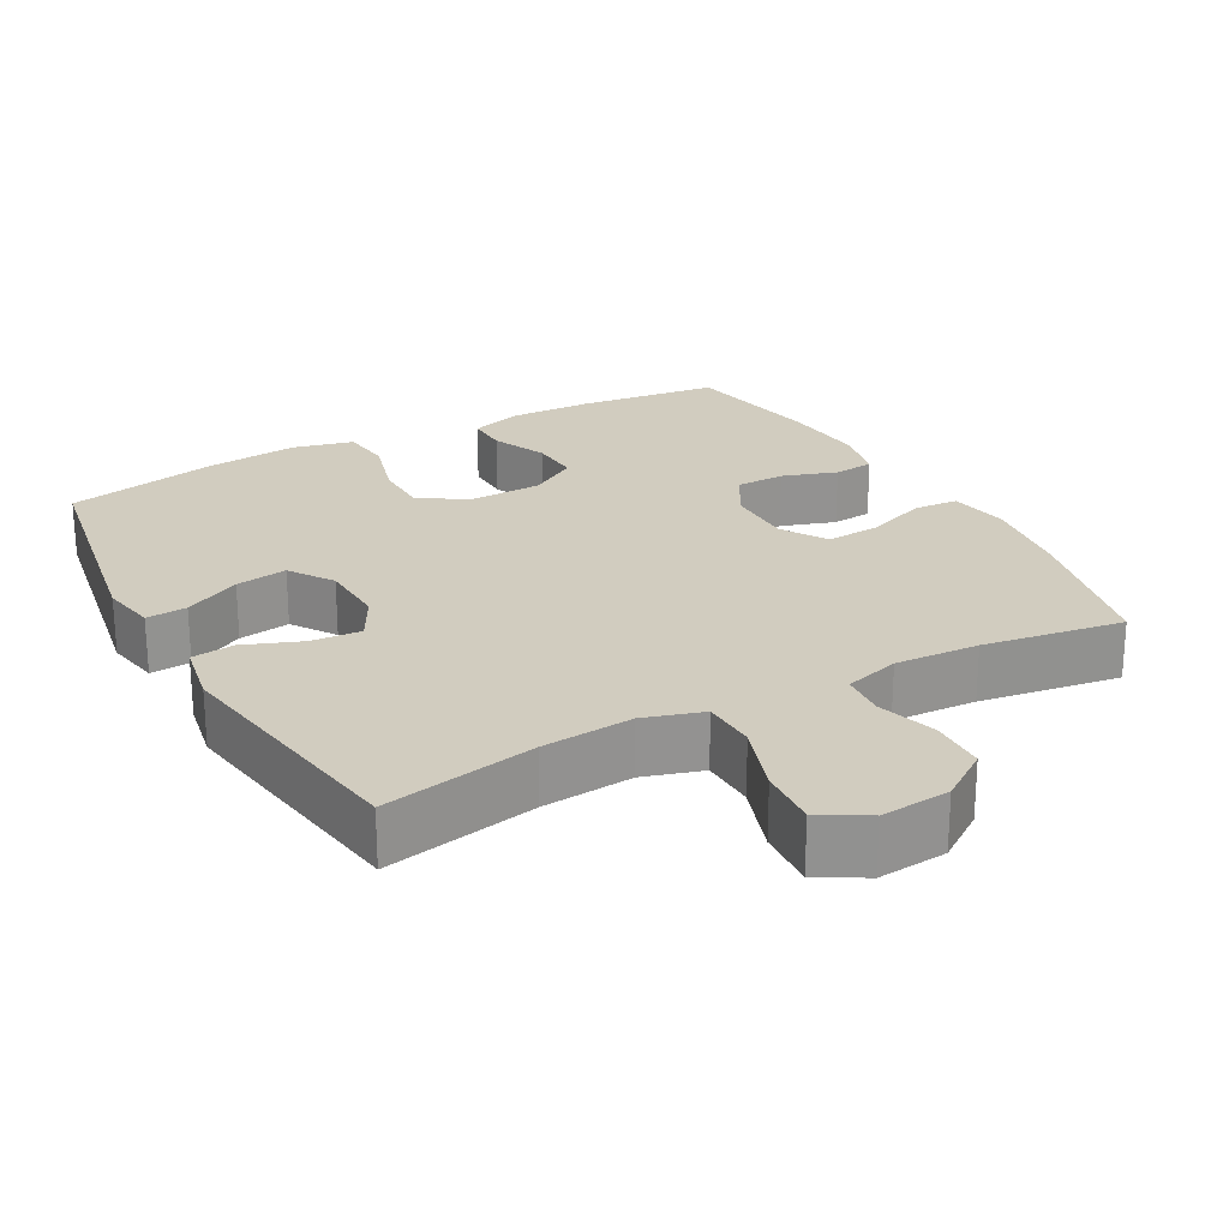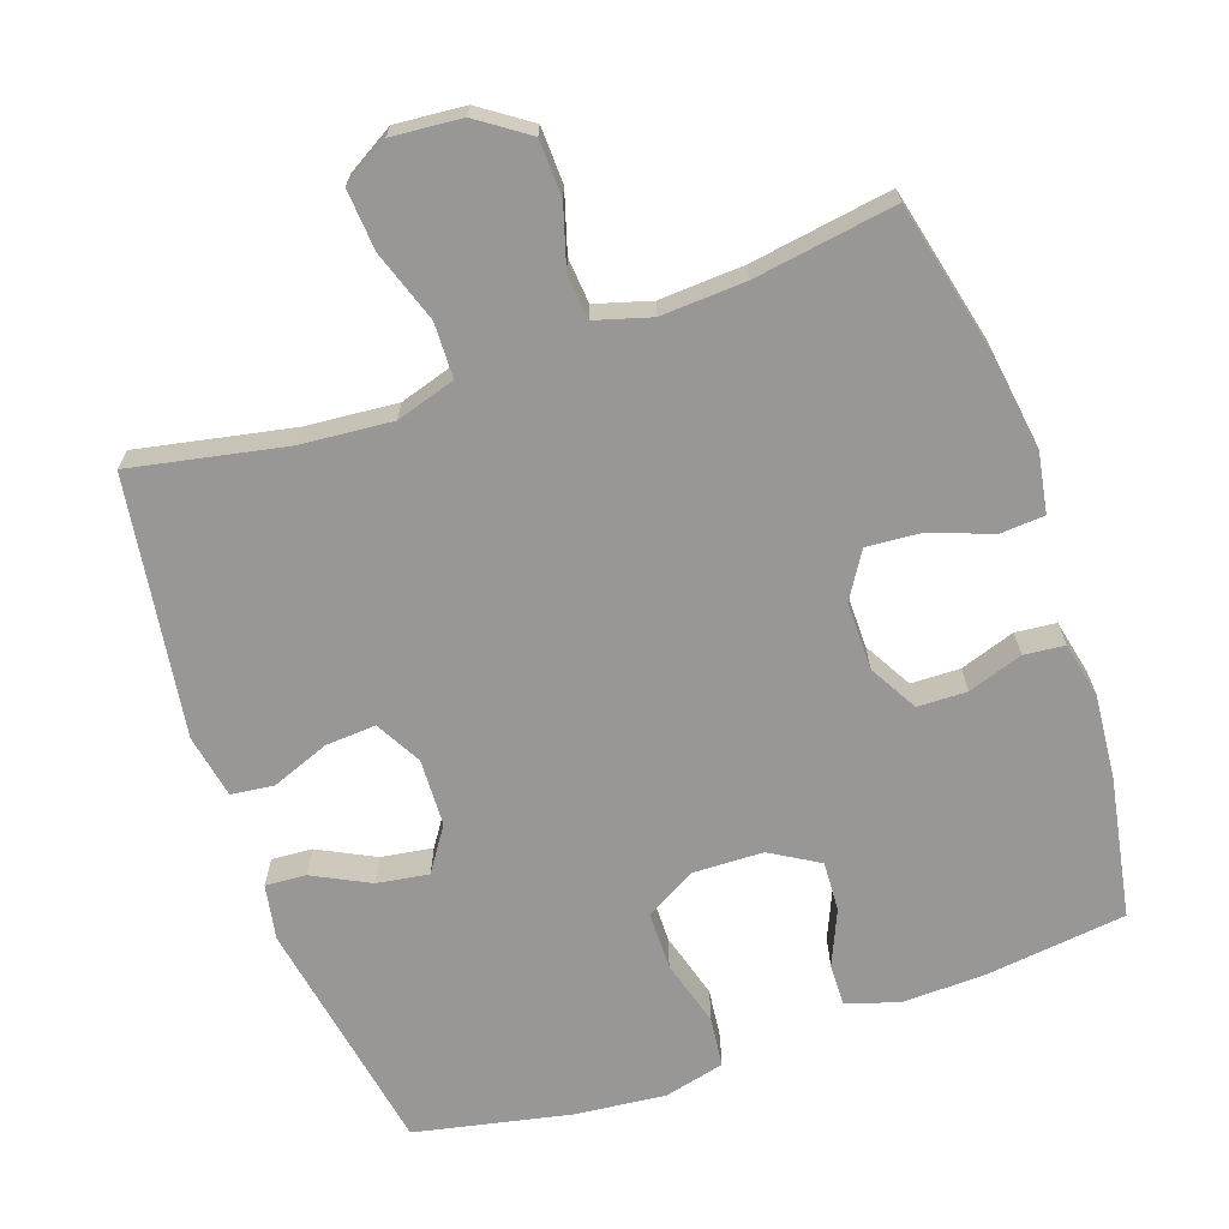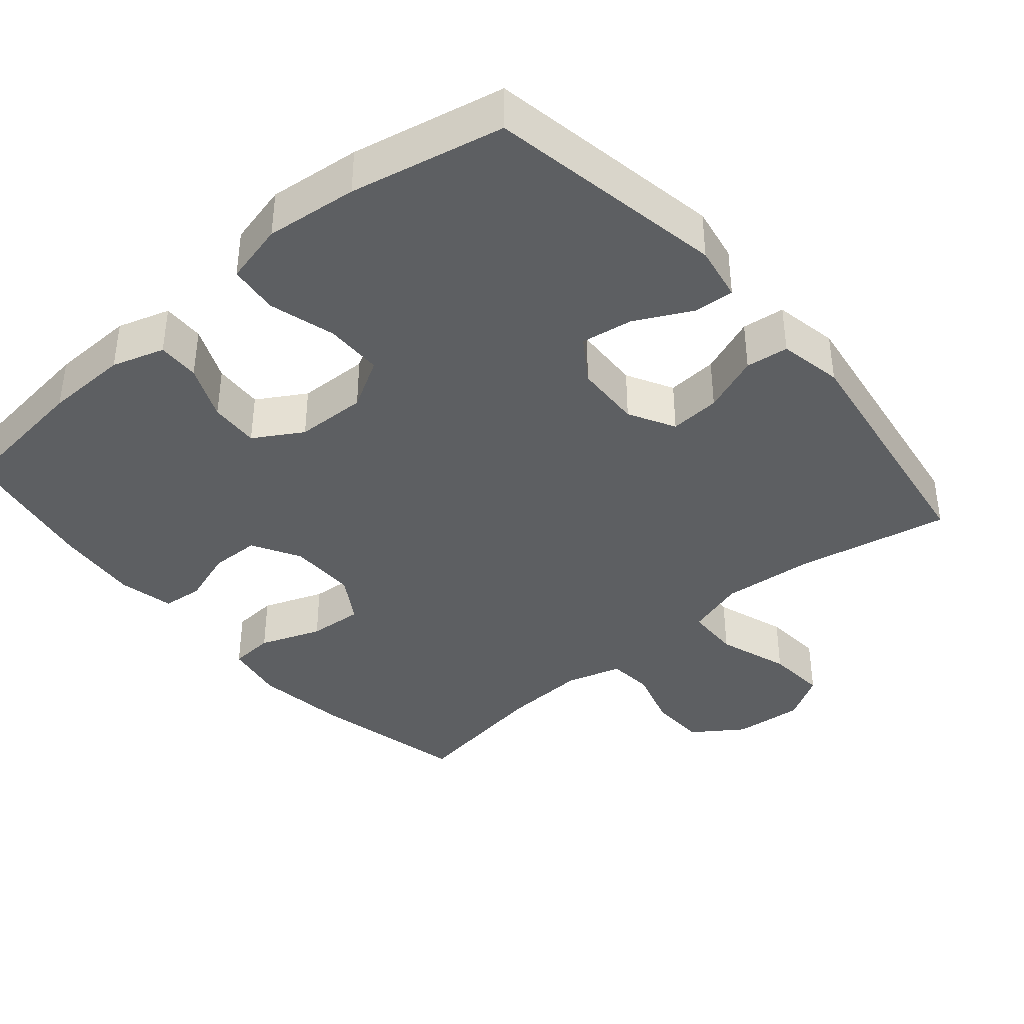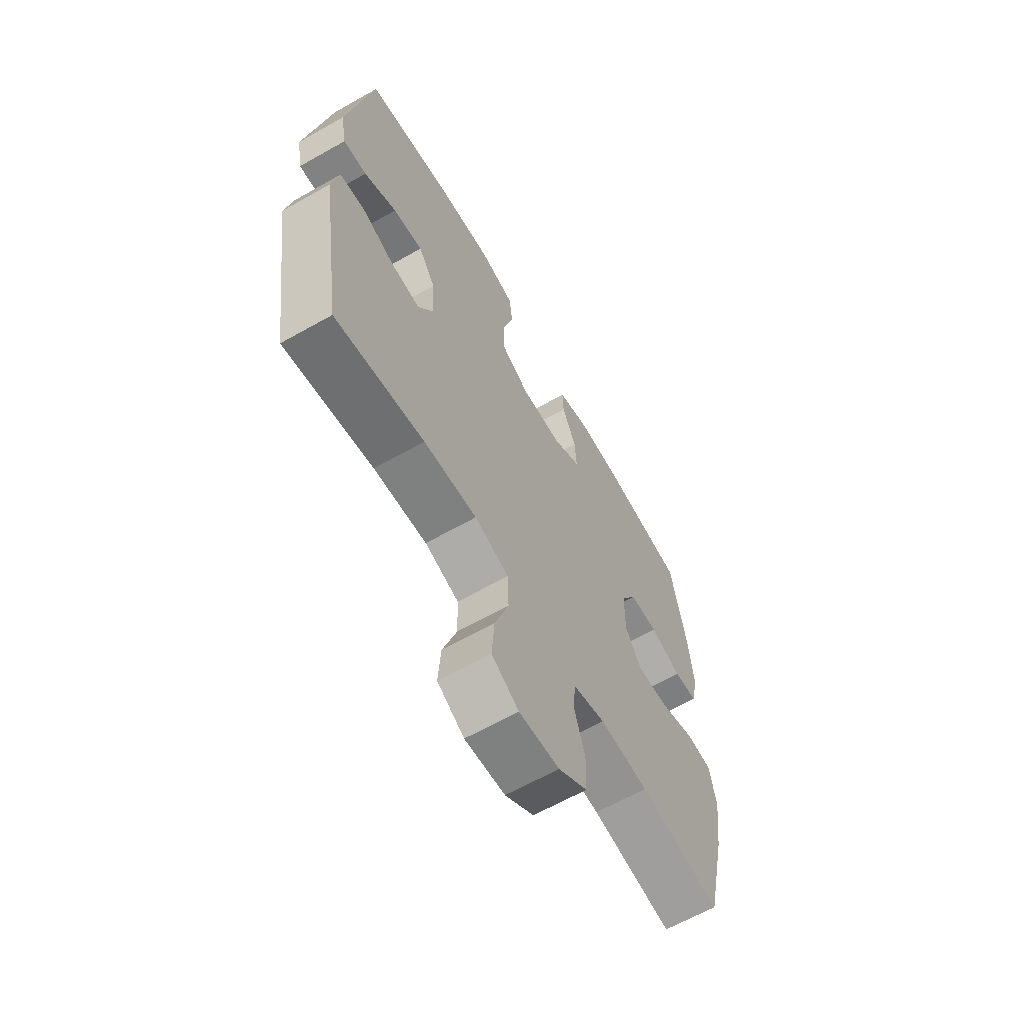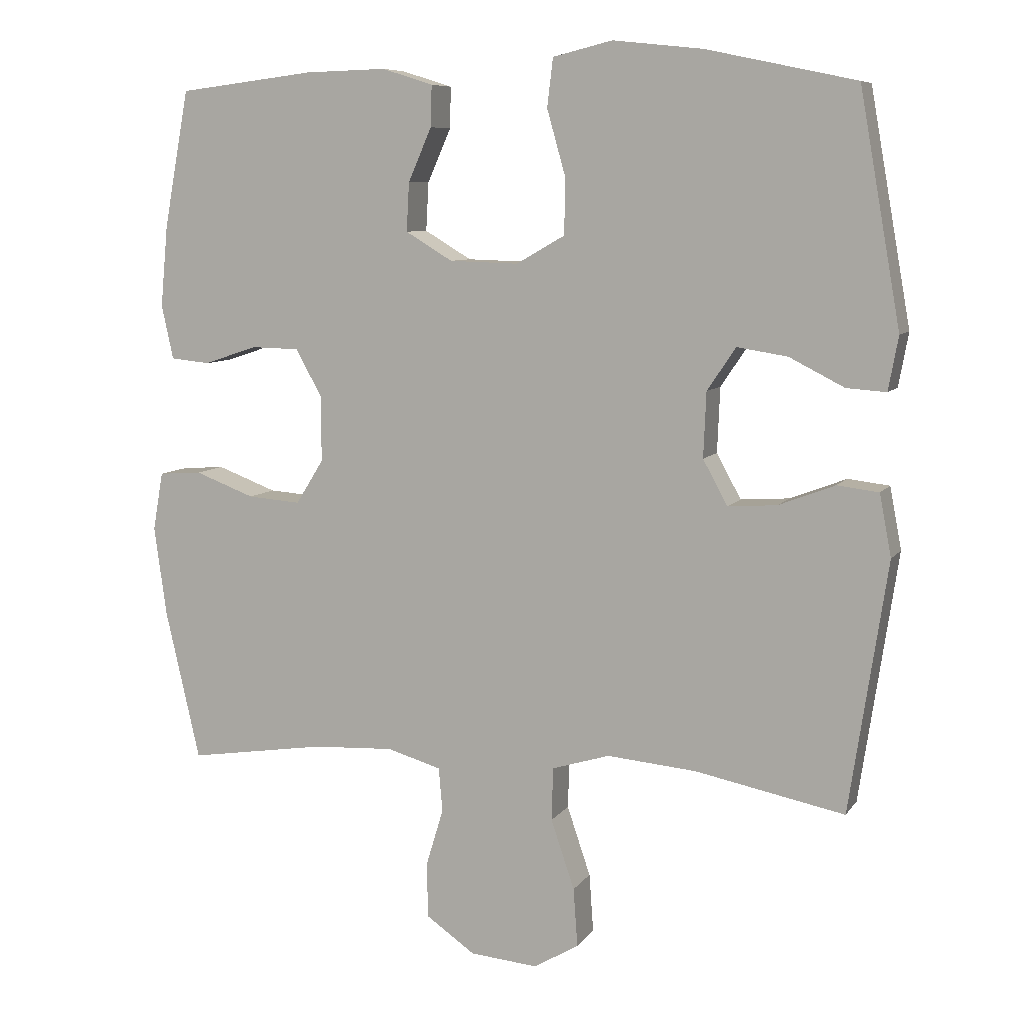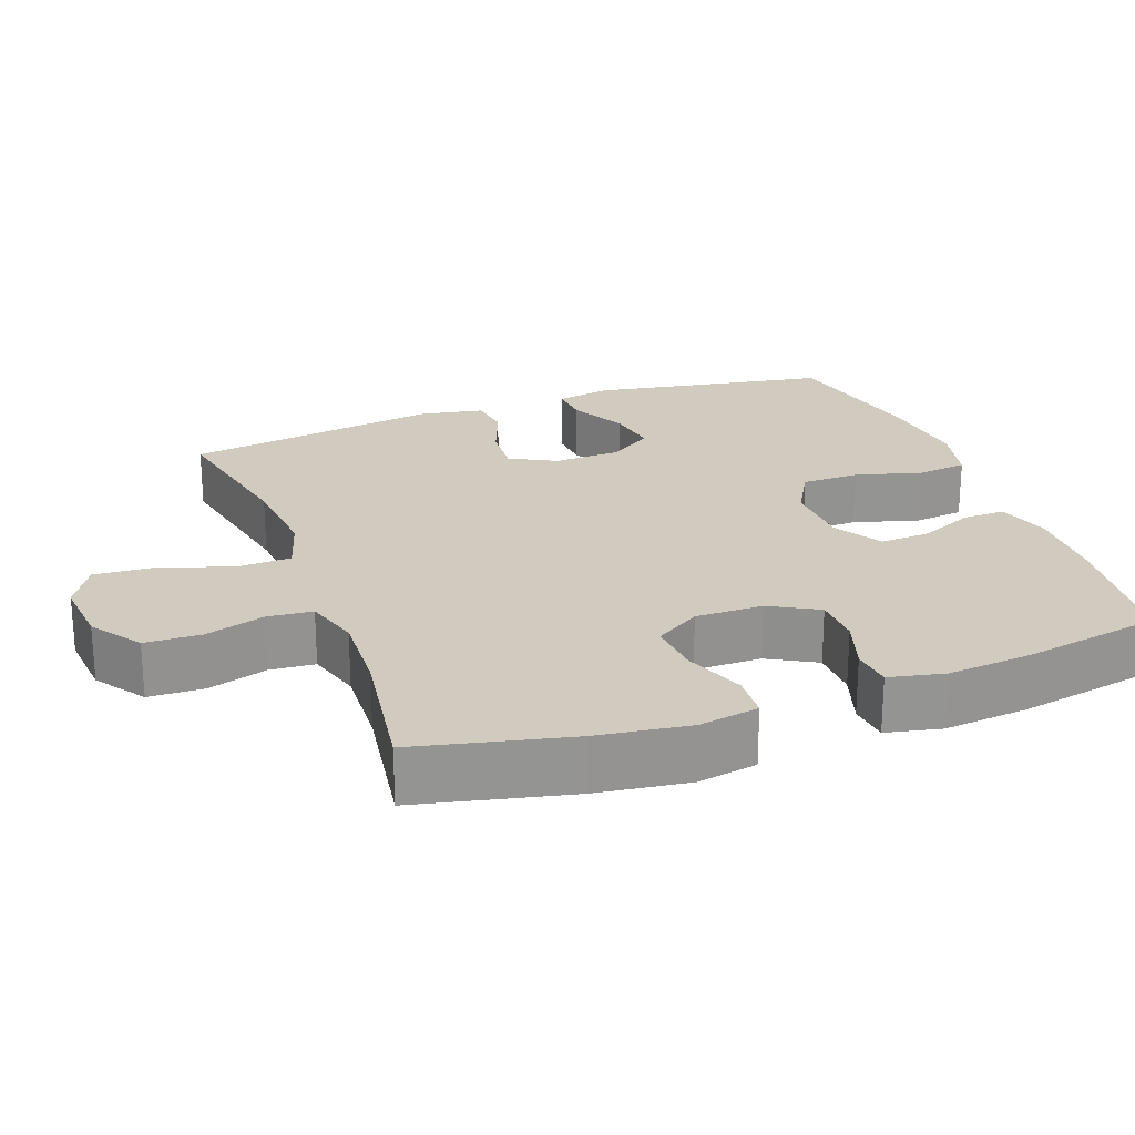
<metadata>
{"format":"obj","ext":"obj","renderer":"f3d","projection":"perspective","resolution":1024,"background":"white","views":[{"elev":23.8,"azim":151.2,"up":"+Y"},{"elev":-68.2,"azim":-160.7,"up":"+Y"},{"elev":-39.5,"azim":40.5,"up":"+Y"},{"elev":-64.1,"azim":119.7,"up":"+Z"},{"elev":8.0,"azim":19.8,"up":"+Z"},{"elev":23.4,"azim":-110.3,"up":"+Y"}]}
</metadata>
<code>
o path5044
v -0.3047 0.0375 -0.439
v -0.1859 0.0375 -0.4329
v -0.1078 0.0375 -0.4558
v -0.1023 0.0375 -0.5195
v -0.128 0.0375 -0.6044
v -0.1255 0.0375 -0.6833
v -0.05525 0.0375 -0.7322
v 0.04264 0.0375 -0.7409
v 0.1082 0.0375 -0.7025
v 0.102 0.0375 -0.6175
v 0.06796 0.0375 -0.5171
v 0.07029 0.0375 -0.4401
v 0.1535 0.0375 -0.4146
v 0.2825 0.0375 -0.426
v 0.4987 0.0375 -0.4694
v 0.5535 0.0375 -0.1066
v 0.5365 0.0375 -0.01667
v 0.4764 0.0375 -0.009529
v 0.3952 0.0375 -0.04074
v 0.3242 0.0375 -0.04562
v 0.2887 0.0375 0.01943
v 0.2927 0.0375 0.1137
v 0.3342 0.0375 0.1754
v 0.4069 0.0375 0.164
v 0.4865 0.0375 0.1236
v 0.5437 0.0375 0.1195
v 0.558 0.0375 0.1972
v 0.4987 0.0375 0.5325
v 0.2831 0.0375 0.5783
v 0.1534 0.0375 0.5924
v 0.06723 0.0375 0.5716
v 0.05897 0.0375 0.5012
v 0.08558 0.0375 0.4073
v 0.08464 0.0375 0.3257
v 0.01425 0.0375 0.2856
v -0.08535 0.0375 0.2885
v -0.1534 0.0375 0.3293
v -0.1495 0.0375 0.3994
v -0.1157 0.0375 0.4768
v -0.114 0.0375 0.5362
v -0.1879 0.0375 0.5594
v -0.3051 0.0375 0.5564
v -0.503 0.0375 0.5325
v -0.5393 0.0375 0.3348
v -0.5503 0.0375 0.2163
v -0.5331 0.0375 0.1383
v -0.4761 0.0375 0.1325
v -0.399 0.0375 0.1582
v -0.3296 0.0375 0.1566
v -0.2914 0.0375 0.08858
v -0.291 0.0375 -0.006817
v -0.3309 0.0375 -0.07083
v -0.4077 0.0375 -0.06509
v -0.4939 0.0375 -0.03268
v -0.5563 0.0375 -0.03704
v -0.5711 0.0375 -0.1219
v -0.553 0.0375 -0.2519
v -0.503 0.0375 -0.4694
v -0.3047 -0.0375 -0.439
v -0.1859 -0.0375 -0.4329
v -0.1078 -0.0375 -0.4558
v -0.1023 -0.0375 -0.5195
v -0.128 -0.0375 -0.6044
v -0.1255 -0.0375 -0.6833
v -0.05525 -0.0375 -0.7322
v 0.04264 -0.0375 -0.7409
v 0.1082 -0.0375 -0.7025
v 0.102 -0.0375 -0.6175
v 0.06796 -0.0375 -0.5171
v 0.07029 -0.0375 -0.4401
v 0.1535 -0.0375 -0.4146
v 0.2825 -0.0375 -0.426
v 0.4987 -0.0375 -0.4694
v 0.5535 -0.0375 -0.1066
v 0.5365 -0.0375 -0.01667
v 0.4764 -0.0375 -0.009529
v 0.3952 -0.0375 -0.04074
v 0.3242 -0.0375 -0.04562
v 0.2887 -0.0375 0.01943
v 0.2927 -0.0375 0.1137
v 0.3342 -0.0375 0.1754
v 0.4069 -0.0375 0.164
v 0.4865 -0.0375 0.1236
v 0.5437 -0.0375 0.1195
v 0.558 -0.0375 0.1972
v 0.4987 -0.0375 0.5325
v 0.2831 -0.0375 0.5783
v 0.1534 -0.0375 0.5924
v 0.06723 -0.0375 0.5716
v 0.05897 -0.0375 0.5012
v 0.08558 -0.0375 0.4073
v 0.08464 -0.0375 0.3257
v 0.01425 -0.0375 0.2856
v -0.08535 -0.0375 0.2885
v -0.1534 -0.0375 0.3293
v -0.1495 -0.0375 0.3994
v -0.1157 -0.0375 0.4768
v -0.114 -0.0375 0.5362
v -0.1879 -0.0375 0.5594
v -0.3051 -0.0375 0.5564
v -0.503 -0.0375 0.5325
v -0.5393 -0.0375 0.3348
v -0.5503 -0.0375 0.2163
v -0.5331 -0.0375 0.1383
v -0.4761 -0.0375 0.1325
v -0.399 -0.0375 0.1582
v -0.3296 -0.0375 0.1566
v -0.2914 -0.0375 0.08858
v -0.291 -0.0375 -0.006817
v -0.3309 -0.0375 -0.07083
v -0.4077 -0.0375 -0.06509
v -0.4939 -0.0375 -0.03268
v -0.5563 -0.0375 -0.03704
v -0.5711 -0.0375 -0.1219
v -0.553 -0.0375 -0.2519
v -0.503 -0.0375 -0.4694
v -0.5563 0.0375 -0.03704
v -0.5563 0.0375 -0.03704
v -0.5711 0.0375 -0.1219
v -0.553 0.0375 -0.2519
v -0.4939 0.0375 -0.03268
v -0.5393 0.0375 0.3348
v -0.5503 0.0375 0.2163
v -0.5331 0.0375 0.1383
v -0.5331 0.0375 0.1383
v -0.4761 0.0375 0.1325
v -0.503 0.0375 0.5325
v -0.503 0.0375 0.5325
v -0.503 0.0375 -0.4694
v -0.503 0.0375 -0.4694
v -0.4077 0.0375 -0.06509
v -0.399 0.0375 0.1582
v -0.3051 0.0375 0.5564
v -0.3047 0.0375 -0.439
v -0.3309 0.0375 -0.07083
v -0.3309 0.0375 -0.07083
v -0.3296 0.0375 0.1566
v -0.291 0.0375 -0.006817
v -0.2914 0.0375 0.08858
v -0.1879 0.0375 0.5594
v -0.1859 0.0375 -0.4329
v -0.114 0.0375 0.5362
v -0.114 0.0375 0.5362
v -0.1534 0.0375 0.3293
v -0.1534 0.0375 0.3293
v -0.1495 0.0375 0.3994
v -0.1078 0.0375 -0.4558
v -0.1078 0.0375 -0.4558
v -0.08535 0.0375 0.2885
v -0.1157 0.0375 0.4768
v -0.1023 0.0375 -0.5195
v -0.128 0.0375 -0.6044
v -0.1255 0.0375 -0.6833
v -0.05525 0.0375 -0.7322
v 0.01425 0.0375 0.2856
v 0.04264 0.0375 -0.7409
v 0.08464 0.0375 0.3257
v 0.1082 0.0375 -0.7025
v 0.1082 0.0375 -0.7025
v 0.06723 0.0375 0.5716
v 0.06723 0.0375 0.5716
v 0.05897 0.0375 0.5012
v 0.08558 0.0375 0.4073
v 0.1534 0.0375 0.5924
v 0.06796 0.0375 -0.5171
v 0.07029 0.0375 -0.4401
v 0.07029 0.0375 -0.4401
v 0.102 0.0375 -0.6175
v 0.1535 0.0375 -0.4146
v 0.2831 0.0375 0.5783
v 0.2825 0.0375 -0.426
v 0.2887 0.0375 0.01943
v 0.2927 0.0375 0.1137
v 0.3242 0.0375 -0.04562
v 0.3242 0.0375 -0.04562
v 0.3342 0.0375 0.1754
v 0.3342 0.0375 0.1754
v 0.3952 0.0375 -0.04074
v 0.4069 0.0375 0.164
v 0.4764 0.0375 -0.009529
v 0.4987 0.0375 0.5325
v 0.4987 0.0375 0.5325
v 0.4865 0.0375 0.1236
v 0.4987 0.0375 -0.4694
v 0.4987 0.0375 -0.4694
v 0.5365 0.0375 -0.01667
v 0.5365 0.0375 -0.01667
v 0.5437 0.0375 0.1195
v 0.5437 0.0375 0.1195
v 0.5535 0.0375 -0.1066
v 0.558 0.0375 0.1972
v -0.5563 -0.0375 -0.03704
v -0.5563 -0.0375 -0.03704
v -0.5711 -0.0375 -0.1219
v -0.553 -0.0375 -0.2519
v -0.4939 -0.0375 -0.03268
v -0.5393 -0.0375 0.3348
v -0.5503 -0.0375 0.2163
v -0.5331 -0.0375 0.1383
v -0.5331 -0.0375 0.1383
v -0.4761 -0.0375 0.1325
v -0.503 -0.0375 0.5325
v -0.503 -0.0375 0.5325
v -0.503 -0.0375 -0.4694
v -0.503 -0.0375 -0.4694
v -0.4077 -0.0375 -0.06509
v -0.399 -0.0375 0.1582
v -0.3051 -0.0375 0.5564
v -0.3047 -0.0375 -0.439
v -0.3309 -0.0375 -0.07083
v -0.3309 -0.0375 -0.07083
v -0.3296 -0.0375 0.1566
v -0.291 -0.0375 -0.006817
v -0.2914 -0.0375 0.08858
v -0.1879 -0.0375 0.5594
v -0.1859 -0.0375 -0.4329
v -0.114 -0.0375 0.5362
v -0.114 -0.0375 0.5362
v -0.1534 -0.0375 0.3293
v -0.1534 -0.0375 0.3293
v -0.1495 -0.0375 0.3994
v -0.1078 -0.0375 -0.4558
v -0.1078 -0.0375 -0.4558
v -0.08535 -0.0375 0.2885
v -0.1157 -0.0375 0.4768
v -0.1023 -0.0375 -0.5195
v -0.128 -0.0375 -0.6044
v -0.1255 -0.0375 -0.6833
v -0.05525 -0.0375 -0.7322
v 0.01425 -0.0375 0.2856
v 0.04264 -0.0375 -0.7409
v 0.08464 -0.0375 0.3257
v 0.1082 -0.0375 -0.7025
v 0.1082 -0.0375 -0.7025
v 0.06723 -0.0375 0.5716
v 0.06723 -0.0375 0.5716
v 0.05897 -0.0375 0.5012
v 0.08558 -0.0375 0.4073
v 0.1534 -0.0375 0.5924
v 0.06796 -0.0375 -0.5171
v 0.07029 -0.0375 -0.4401
v 0.07029 -0.0375 -0.4401
v 0.102 -0.0375 -0.6175
v 0.1535 -0.0375 -0.4146
v 0.2831 -0.0375 0.5783
v 0.2825 -0.0375 -0.426
v 0.2887 -0.0375 0.01943
v 0.2927 -0.0375 0.1137
v 0.3242 -0.0375 -0.04562
v 0.3242 -0.0375 -0.04562
v 0.3342 -0.0375 0.1754
v 0.3342 -0.0375 0.1754
v 0.3952 -0.0375 -0.04074
v 0.4069 -0.0375 0.164
v 0.4764 -0.0375 -0.009529
v 0.4987 -0.0375 0.5325
v 0.4987 -0.0375 0.5325
v 0.4865 -0.0375 0.1236
v 0.4987 -0.0375 -0.4694
v 0.4987 -0.0375 -0.4694
v 0.5365 -0.0375 -0.01667
v 0.5365 -0.0375 -0.01667
v 0.5437 -0.0375 0.1195
v 0.5437 -0.0375 0.1195
v 0.5535 -0.0375 -0.1066
v 0.558 -0.0375 0.1972
f 213 224 214
f 247 230 213
f 246 253 249
f 209 195 204
f 209 210 195
f 219 221 208
f 235 237 239
f 207 198 201
f 243 231 233
f 224 219 212
f 194 196 192
f 253 265 255
f 254 256 251
f 258 266 254
f 238 251 245
f 229 227 228
f 213 210 216
f 195 210 206
f 216 210 209
f 230 224 213
f 219 197 212
f 206 196 194
f 246 249 244
f 255 265 261
f 265 253 246
f 229 243 227
f 249 247 244
f 241 222 240
f 197 219 208
f 239 238 245
f 201 198 199
f 215 221 225
f 215 225 217
f 265 246 259
f 208 221 215
f 214 224 212
f 232 251 238
f 212 197 207
f 266 256 254
f 238 239 237
f 248 230 247
f 240 227 243
f 230 248 232
f 263 266 258
f 195 206 194
f 222 226 240
f 241 247 213
f 251 232 248
f 245 251 256
f 213 216 222
f 227 240 226
f 229 231 243
f 241 213 222
f 197 208 202
f 207 197 198
f 244 247 241
f 118 56 114 193
f 56 57 115 114
f 54 55 113 112
f 44 45 103 102
f 45 125 200 103
f 46 47 105 104
f 128 44 102 203
f 57 130 205 115
f 53 54 112 111
f 47 48 106 105
f 42 43 101 100
f 58 1 59 116
f 136 53 111 211
f 48 49 107 106
f 51 52 110 109
f 49 50 108 107
f 41 42 100 99
f 1 2 60 59
f 50 51 109 108
f 143 41 99 218
f 145 38 96 220
f 2 148 223 60
f 36 37 95 94
f 39 40 98 97
f 38 39 97 96
f 4 5 63 62
f 5 6 64 63
f 6 7 65 64
f 3 4 62 61
f 35 36 94 93
f 7 8 66 65
f 34 35 93 92
f 8 159 234 66
f 161 32 90 236
f 32 33 91 90
f 30 31 89 88
f 11 167 242 69
f 10 11 69 68
f 9 10 68 67
f 12 13 71 70
f 33 34 92 91
f 29 30 88 87
f 13 14 72 71
f 21 22 80 79
f 175 21 79 250
f 22 177 252 80
f 19 20 78 77
f 23 24 82 81
f 18 19 77 76
f 182 29 87 257
f 24 25 83 82
f 14 185 260 72
f 187 18 76 262
f 25 189 264 83
f 16 17 75 74
f 15 16 74 73
f 27 28 86 85
f 26 27 85 84
f 138 139 149
f 172 138 155
f 171 174 178
f 134 129 120
f 134 120 135
f 144 133 146
f 160 164 162
f 132 126 123
f 168 158 156
f 149 137 144
f 119 117 121
f 178 180 190
f 179 176 181
f 183 179 191
f 163 170 176
f 154 153 152
f 138 141 135
f 120 131 135
f 141 134 135
f 155 138 149
f 144 137 122
f 131 119 121
f 171 169 174
f 180 186 190
f 190 171 178
f 154 152 168
f 174 169 172
f 166 165 147
f 122 133 144
f 164 170 163
f 126 124 123
f 140 150 146
f 140 142 150
f 190 184 171
f 133 140 146
f 139 137 149
f 157 163 176
f 137 132 122
f 191 179 181
f 163 162 164
f 173 172 155
f 165 168 152
f 155 157 173
f 188 183 191
f 120 119 131
f 147 165 151
f 166 138 172
f 176 173 157
f 170 181 176
f 138 147 141
f 152 151 165
f 154 168 156
f 166 147 138
f 122 127 133
f 132 123 122
f 169 166 172

</code>
